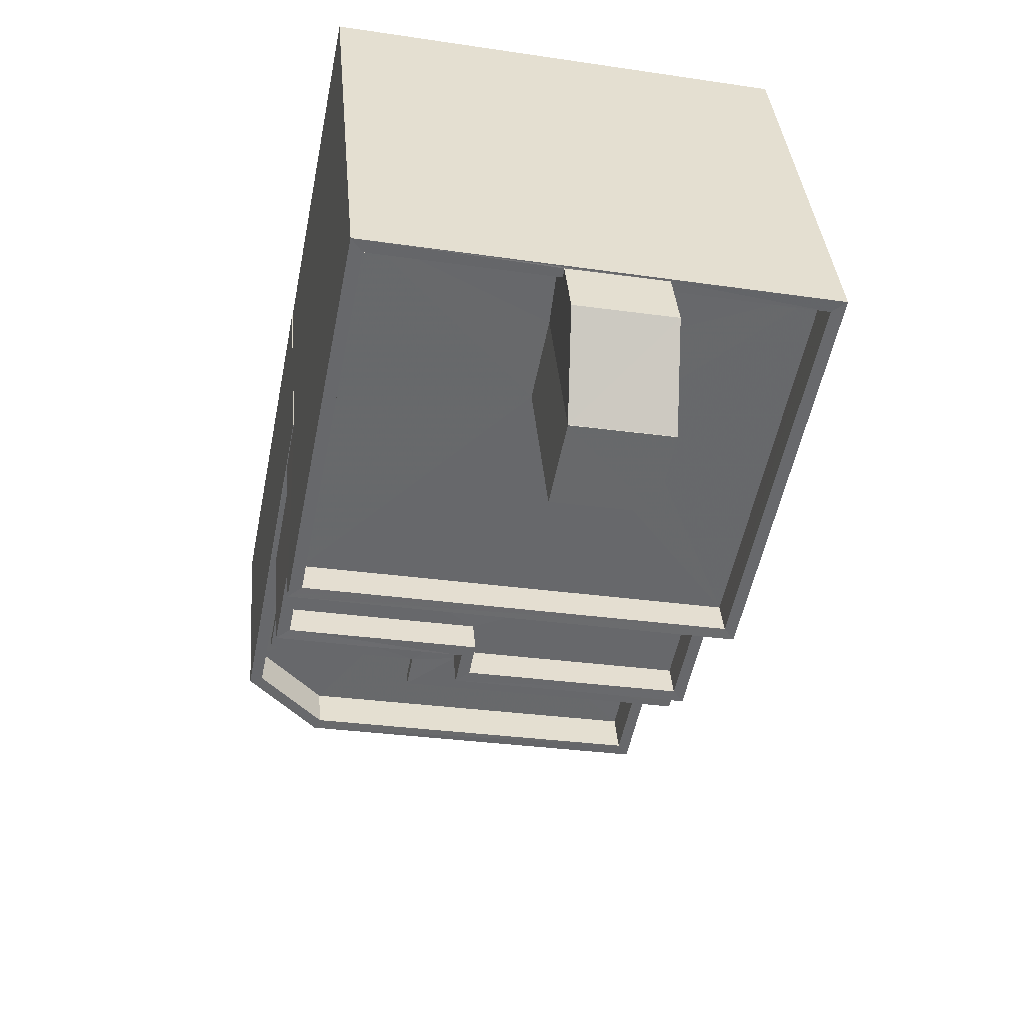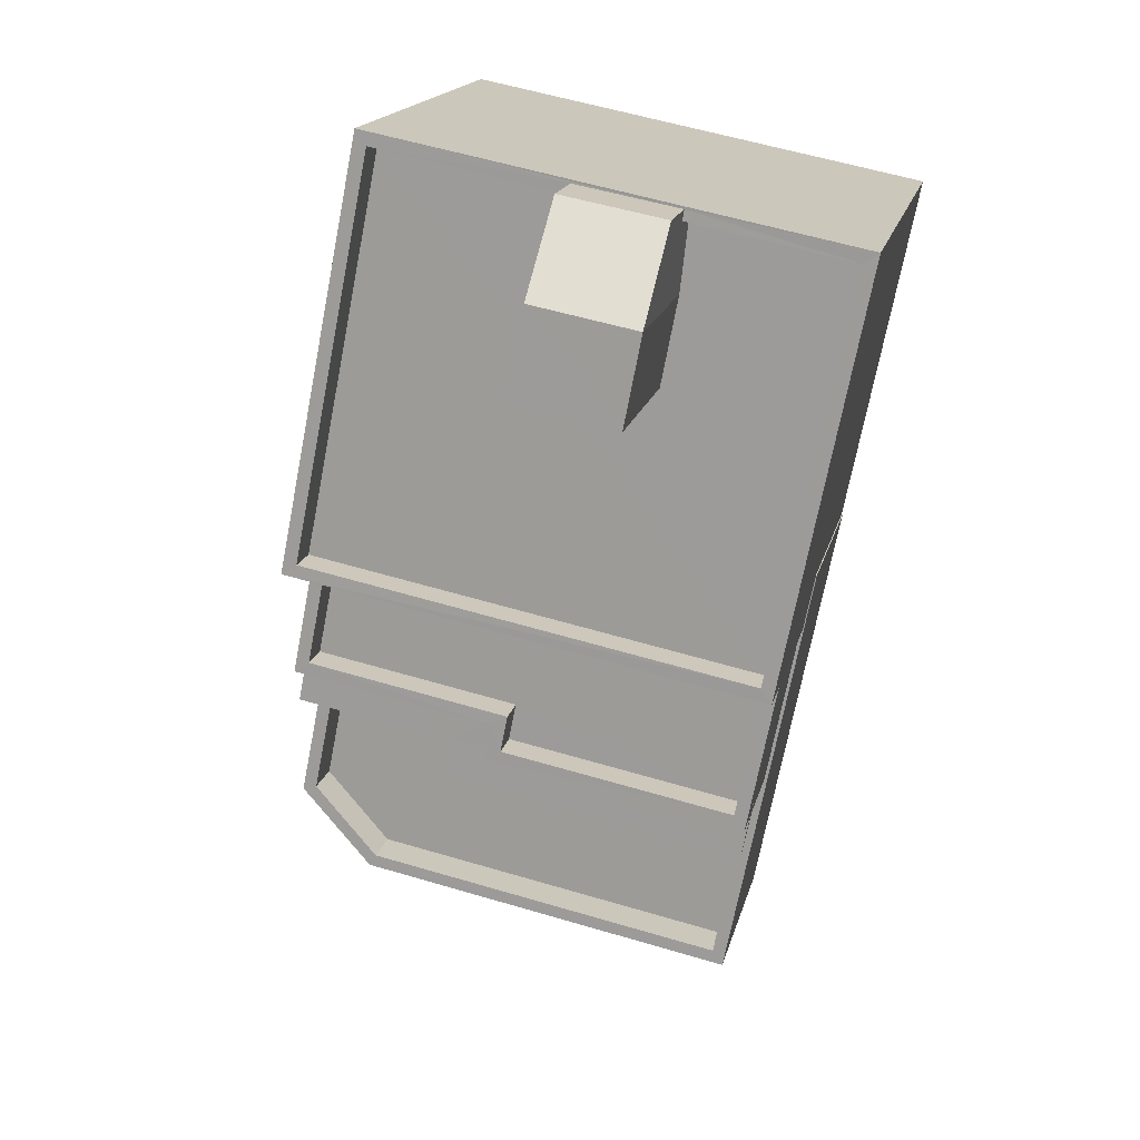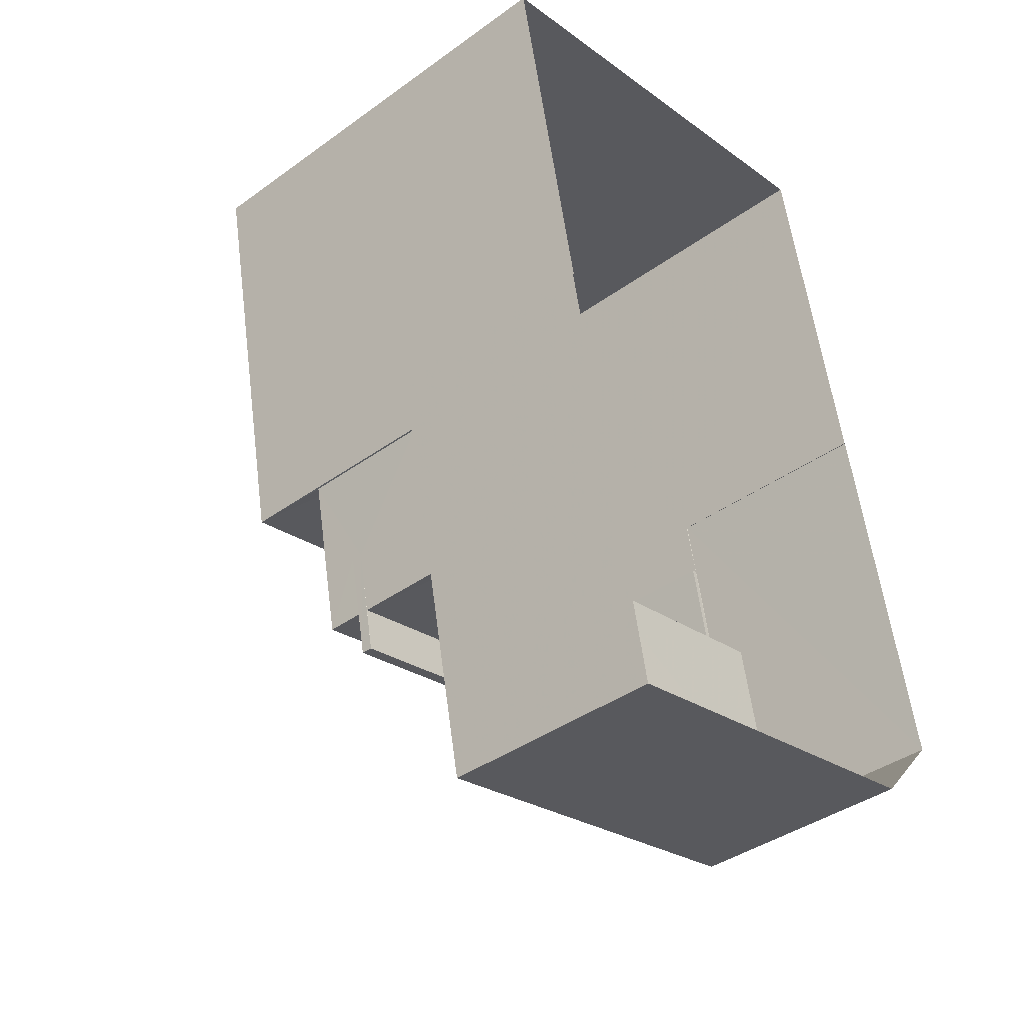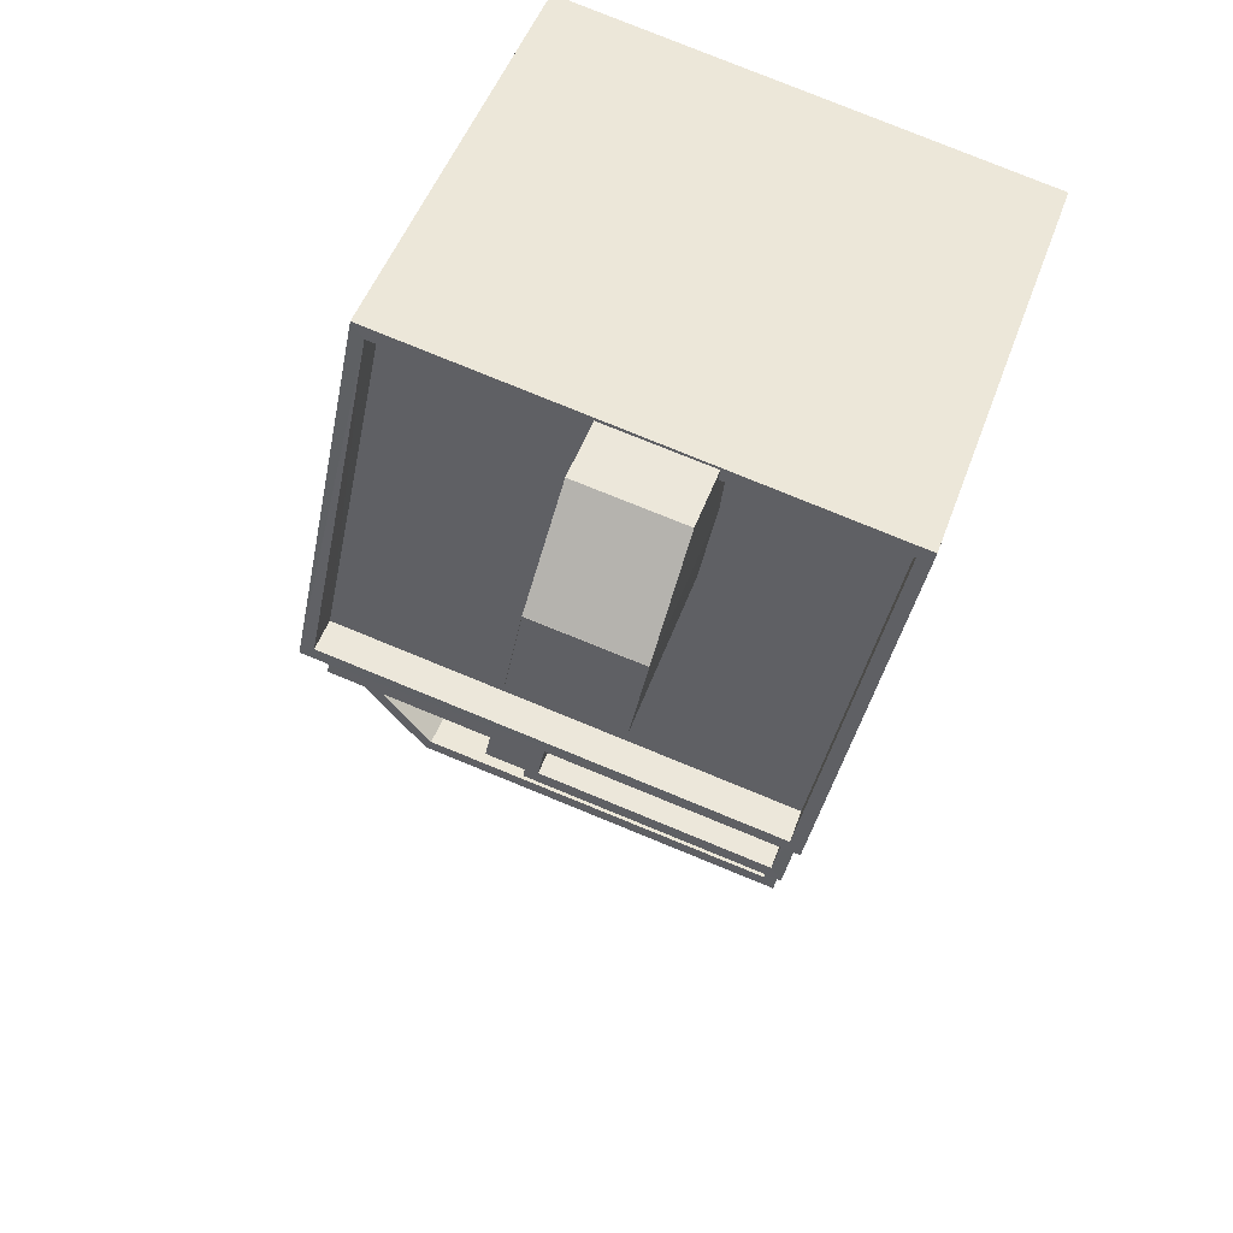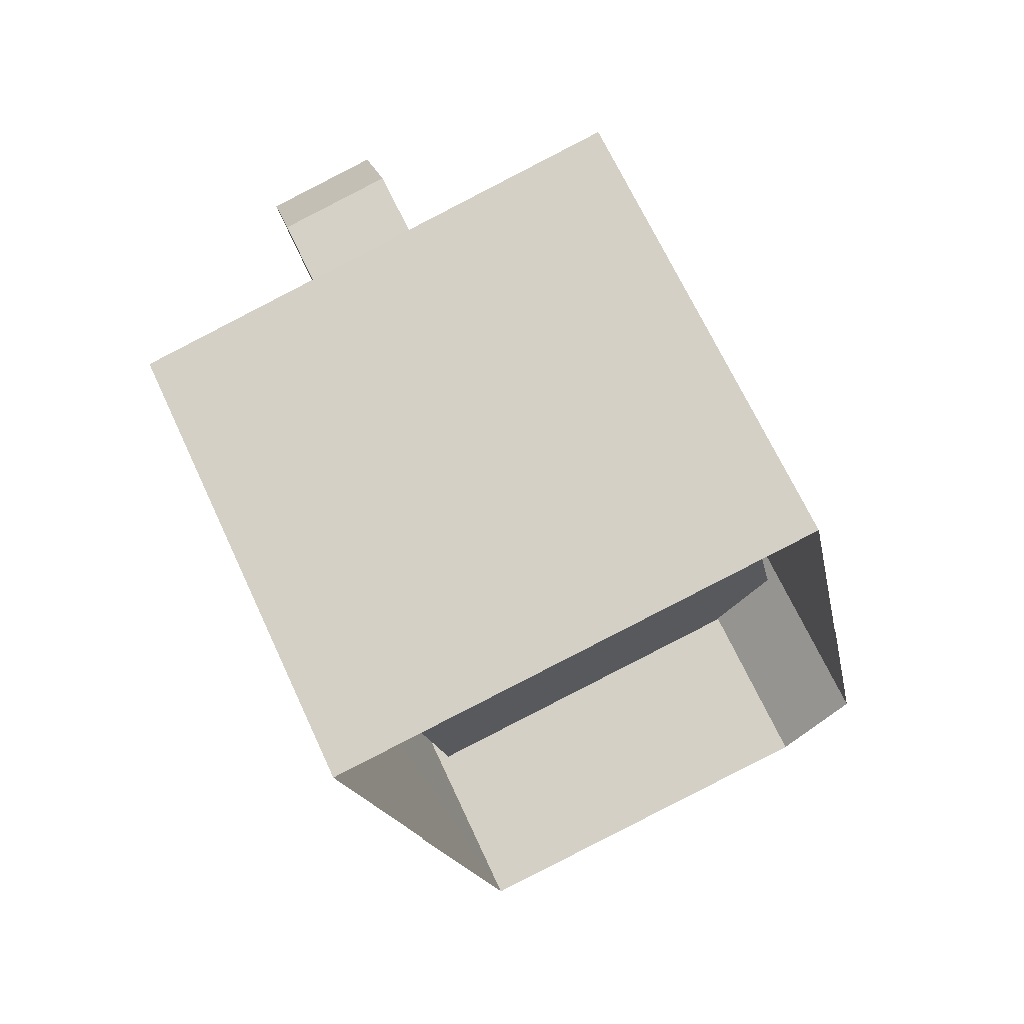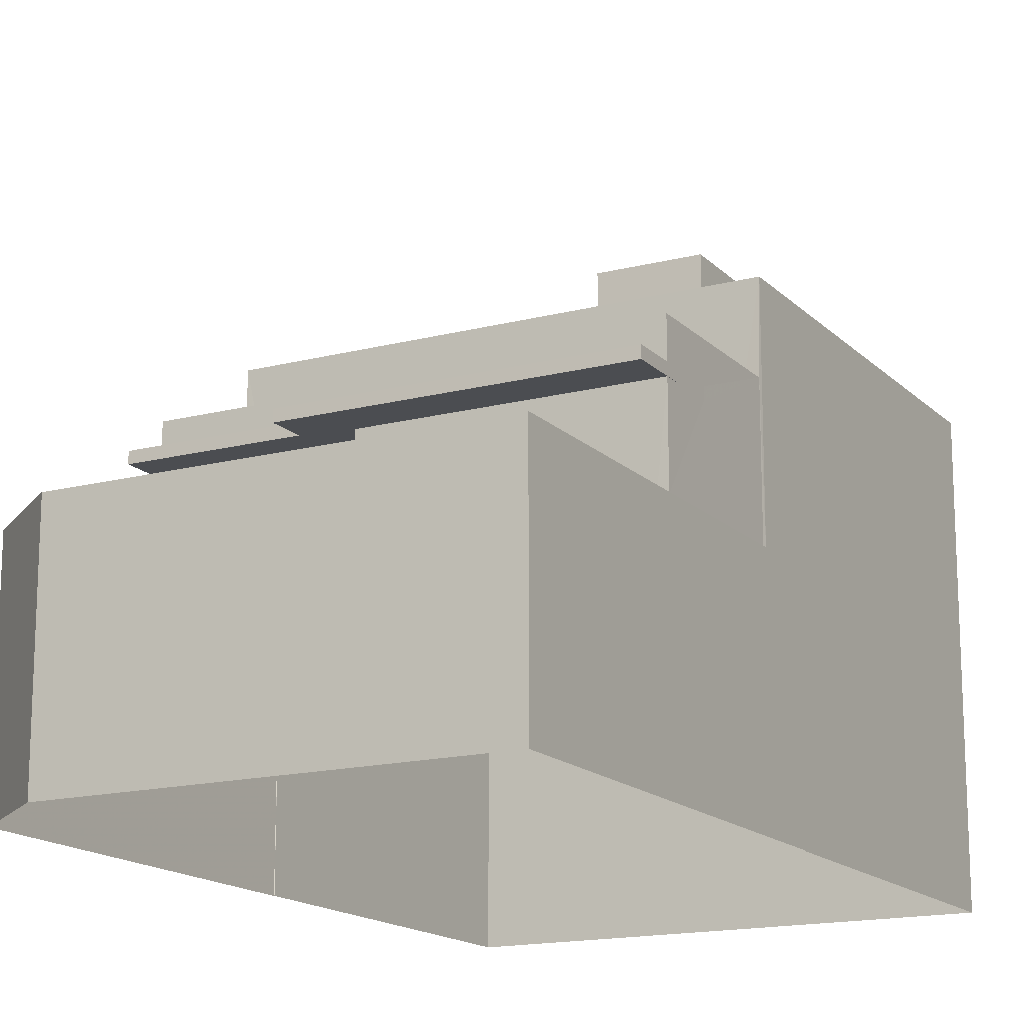
<metadata>
{"format":"obj","ext":"obj","renderer":"f3d","projection":"perspective","resolution":1024,"background":"white","views":[{"elev":37.8,"azim":-4.9,"up":"+Y"},{"elev":17.2,"azim":12.6,"up":"+Y"},{"elev":-39.9,"azim":131.7,"up":"+Y"},{"elev":48.7,"azim":19.2,"up":"+Y"},{"elev":68.2,"azim":155.1,"up":"+Y"},{"elev":-16.0,"azim":17.2,"up":"+Z"}]}
</metadata>
<code>
v -8.901e+04 -1.004e+05 2.44
v -8.901e+04 -1.004e+05 2.44
v -8.901e+04 -1.004e+05 2.438
v -8.9e+04 -1.004e+05 2.44
v -8.9e+04 -1.004e+05 2.438
v -8.901e+04 -1.004e+05 2.438
v -8.9e+04 -1.004e+05 2.438
v -8.899e+04 -1.004e+05 2.437
v -8.9e+04 -1.004e+05 2.437
v -8.901e+04 -1.004e+05 9.502
v -8.9e+04 -1.004e+05 9.503
v -8.901e+04 -1.004e+05 9.503
v -8.9e+04 -1.004e+05 9.503
v -8.9e+04 -1.004e+05 9.503
v -8.9e+04 -1.004e+05 9.503
v -8.9e+04 -1.004e+05 9.502
v -8.9e+04 -1.004e+05 9.502
v -8.9e+04 -1.004e+05 9.503
v -8.9e+04 -1.004e+05 9.502
v -8.9e+04 -1.004e+05 15.55
v -8.9e+04 -1.004e+05 15.55
v -8.9e+04 -1.004e+05 15.55
v -8.9e+04 -1.004e+05 15.55
v -8.9e+04 -1.004e+05 15.54
v -8.9e+04 -1.004e+05 15.54
v -8.9e+04 -1.004e+05 13.91
v -8.9e+04 -1.004e+05 13.91
v -8.901e+04 -1.004e+05 12.48
v -8.9e+04 -1.004e+05 12.48
v -8.9e+04 -1.004e+05 12.48
v -8.9e+04 -1.004e+05 12.48
v -8.9e+04 -1.004e+05 12.48
v -8.901e+04 -1.004e+05 12.48
v -8.9e+04 -1.004e+05 12.48
v -8.9e+04 -1.004e+05 12.48
v -8.899e+04 -1.004e+05 12.47
v -8.9e+04 -1.004e+05 12.48
v -8.899e+04 -1.004e+05 12.48
v -8.9e+04 -1.004e+05 12.48
v -8.901e+04 -1.004e+05 7.492
v -8.901e+04 -1.004e+05 7.493
v -8.901e+04 -1.004e+05 7.492
v -8.901e+04 -1.004e+05 7.494
v -8.901e+04 -1.004e+05 7.493
v -8.9e+04 -1.004e+05 7.492
v -8.9e+04 -1.004e+05 7.492
v -8.9e+04 -1.004e+05 7.492
v -8.9e+04 -1.004e+05 7.493
v -8.9e+04 -1.004e+05 7.493
v -8.901e+04 -1.004e+05 7.492
v -8.901e+04 -1.004e+05 7.492
v -8.901e+04 -1.004e+05 7.492
v -8.9e+04 -1.004e+05 7.492
v -8.9e+04 -1.004e+05 7.493
v -8.901e+04 -1.004e+05 7.492
v -8.9e+04 -1.004e+05 7.493
v -8.901e+04 -1.004e+05 7.494
v -8.901e+04 -1.004e+05 9.752
v -8.901e+04 -1.004e+05 9.753
v -8.9e+04 -1.004e+05 9.753
v -8.9e+04 -1.004e+05 9.752
v -8.9e+04 -1.004e+05 9.752
v -8.9e+04 -1.004e+05 9.753
v -8.9e+04 -1.004e+05 9.752
v -8.9e+04 -1.004e+05 9.753
v -8.9e+04 -1.004e+05 9.753
v -8.9e+04 -1.004e+05 9.753
v -8.901e+04 -1.004e+05 6.494
v -8.9e+04 -1.004e+05 6.493
v -8.9e+04 -1.004e+05 6.493
v -8.901e+04 -1.004e+05 6.493
v -8.9e+04 -1.004e+05 6.493
v -8.901e+04 -1.004e+05 6.492
v -8.9e+04 -1.004e+05 6.492
v -8.9e+04 -1.004e+05 11.68
v -8.899e+04 -1.004e+05 11.68
v -8.9e+04 -1.004e+05 11.68
v -8.9e+04 -1.004e+05 11.68
v -8.901e+04 -1.004e+05 11.68
v -8.9e+04 -1.004e+05 11.68
v -8.9e+04 -1.004e+05 11.68
v -8.9e+04 -1.004e+05 11.68
v -8.9e+04 -1.004e+05 11.68
v -8.9e+04 -1.004e+05 11.68
v -8.901e+04 -1.004e+05 10.6
v -8.901e+04 -1.004e+05 10.6
v -8.901e+04 -1.004e+05 10.6
v -8.9e+04 -1.004e+05 10.6
v -8.9e+04 -1.004e+05 10.6
v -8.9e+04 -1.004e+05 10.6
v -8.901e+04 -1.004e+05 10.6
v -8.9e+04 -1.004e+05 10.6
v -8.9e+04 -1.004e+05 10.6
v -8.9e+04 -1.004e+05 10.6
v -8.9e+04 -1.004e+05 10.6
v -8.9e+04 -1.004e+05 10.6
v -8.9e+04 -1.004e+05 9.798
v -8.9e+04 -1.004e+05 9.797
v -8.9e+04 -1.004e+05 9.797
v -8.9e+04 -1.004e+05 9.797
v -8.901e+04 -1.004e+05 9.797
v -8.901e+04 -1.004e+05 9.797
f 1 2 3
f 4 1 5
f 2 6 3
f 4 5 7
f 8 3 9
f 5 3 8
f 1 3 5
f 10 11 12
f 11 13 14
f 14 13 15
f 11 10 16
f 17 18 19
f 15 18 17
f 11 16 13
f 13 18 15
f 20 21 22
f 20 23 21
f 24 25 26
f 27 24 26
f 28 29 30
f 31 28 32
f 32 28 33
f 30 33 28
f 31 32 34
f 31 35 36
f 30 29 36
f 32 37 34
f 36 38 30
f 35 39 38
f 31 34 35
f 36 35 38
f 40 41 42
f 41 43 44
f 45 46 47
f 47 46 48
f 49 43 48
f 40 42 50
f 42 51 52
f 46 53 54
f 51 44 55
f 54 56 49
f 57 43 49
f 44 43 57
f 42 41 51
f 51 41 44
f 46 54 48
f 54 49 48
f 58 59 60
f 58 60 61
f 62 63 64
f 60 65 66
f 66 65 67
f 64 63 67
f 63 66 67
f 61 60 66
f 68 69 70
f 68 70 71
f 69 72 70
f 71 70 73
f 73 70 74
f 75 76 77
f 75 78 79
f 78 80 79
f 76 81 82
f 80 83 84
f 76 82 77
f 78 83 80
f 75 77 78
f 85 86 87
f 88 89 90
f 86 91 87
f 92 93 87
f 89 94 90
f 89 95 96
f 95 93 92
f 96 94 89
f 92 96 95
f 91 92 87
f 97 98 99
f 98 100 99
f 99 101 102
f 99 100 101
f 84 83 37
f 34 37 27
f 83 24 27
f 37 83 27
f 25 82 26
f 82 81 39
f 26 39 35
f 82 39 26
f 2 41 40
f 6 2 40
f 32 79 80
f 32 33 79
f 10 59 58
f 10 12 59
f 18 54 19
f 63 62 94
f 54 53 19
f 94 62 90
f 19 53 90
f 62 19 90
f 24 21 23
f 25 24 23
f 78 20 22
f 78 77 20
f 89 98 97
f 95 89 97
f 21 24 22
f 22 24 78
f 24 83 78
f 5 47 7
f 5 45 47
f 86 51 91
f 86 52 51
f 58 92 91
f 91 51 10
f 74 16 55
f 73 74 55
f 10 51 55
f 58 61 92
f 16 10 55
f 10 58 91
f 93 97 99
f 93 95 97
f 11 59 12
f 11 60 59
f 66 94 96
f 66 63 94
f 65 60 11
f 14 65 11
f 43 1 4
f 48 43 4
f 54 18 56
f 72 56 70
f 70 56 13
f 56 18 13
f 37 32 80
f 84 37 80
f 9 50 31
f 31 50 28
f 9 3 50
f 28 50 42
f 3 6 40
f 50 3 40
f 39 76 38
f 39 81 76
f 72 69 49
f 56 72 49
f 13 74 70
f 13 16 74
f 33 75 79
f 33 30 75
f 100 98 89
f 88 100 89
f 15 67 65
f 14 15 65
f 44 68 71
f 44 57 68
f 73 44 71
f 73 55 44
f 23 20 25
f 25 77 82
f 25 20 77
f 9 36 8
f 9 31 36
f 30 76 75
f 30 38 76
f 53 46 90
f 52 86 42
f 46 29 90
f 100 88 101
f 86 28 42
f 29 28 85
f 29 88 90
f 86 85 28
f 101 88 85
f 85 88 29
f 47 48 4
f 7 47 4
f 5 8 45
f 8 36 45
f 45 29 46
f 45 36 29
f 101 87 102
f 101 85 87
f 87 99 102
f 87 93 99
f 61 96 92
f 61 66 96
f 62 64 17
f 19 62 17
f 35 34 27
f 26 35 27
f 57 69 68
f 57 49 69
f 17 67 15
f 17 64 67
f 41 2 1
f 43 41 1

</code>
